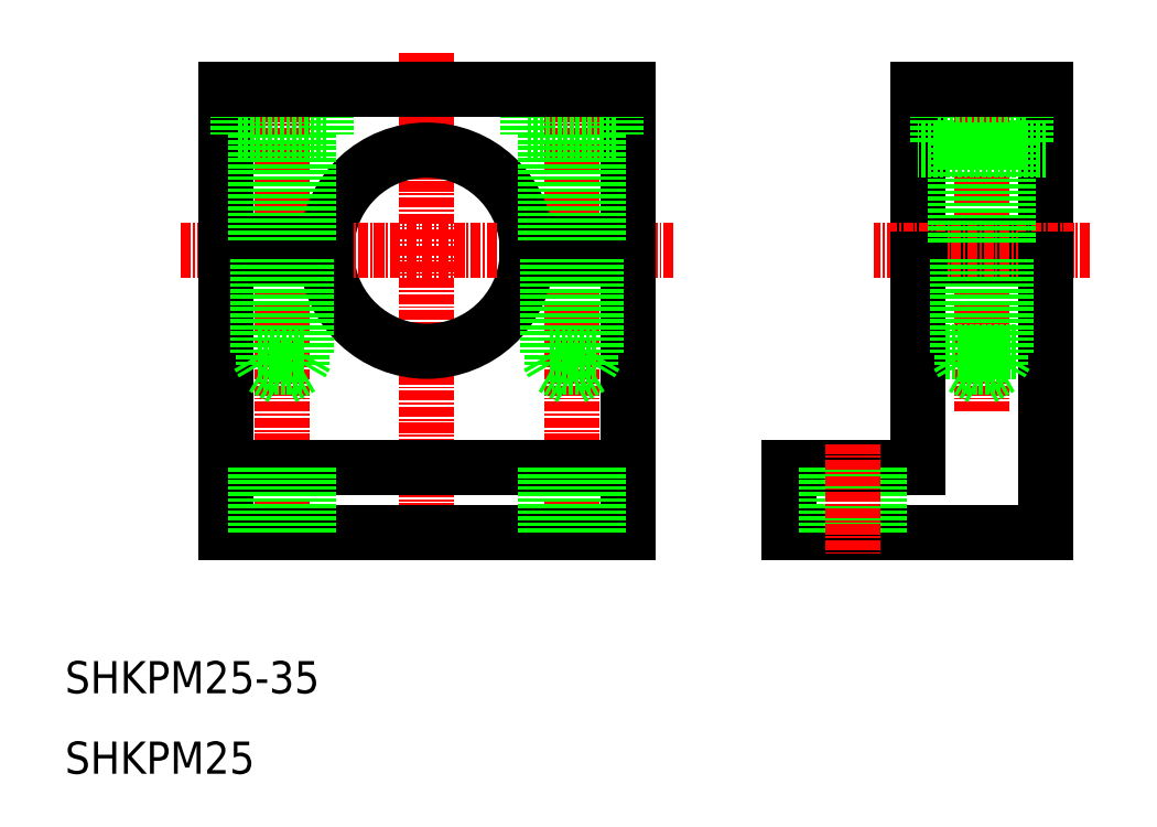
<metadata>
{"format":"dxf","ext":"dxf","renderer":"ezdxf+matplotlib","layout":"modelspace","background":"white","min_lineweight":24,"dpi":150}
</metadata>
<code>
0
SECTION
2
ENTITIES
0
LINE
8
0
10
30
20
95
30
0
11
30
21
76
31
0
0
LINE
8
0
10
80
20
95
30
0
11
80
21
76
31
0
0
LINE
8
0
10
67.5
20
95
30
0
11
67.5
21
89.5
31
0
0
LINE
8
0
10
78.5
20
95
30
0
11
78.5
21
89.5
31
0
0
LINE
8
0
10
42.5
20
95
30
0
11
42.5
21
89.5
31
0
0
LINE
8
0
10
31.5
20
95
30
0
11
31.5
21
89.5
31
0
0
LINE
8
CENTER
10
55
20
99.61
30
0
11
55
21
36.69
31
0
0
LINE
8
CENTER
10
37
20
98.25
30
0
11
37
21
36.55
31
0
0
LINE
8
CENTER
10
73
20
98.25
30
0
11
73
21
36.55
31
0
0
TEXT
8
0
10
10
20
10
30
0
40
4
1
SHKPM25
0
TEXT
8
0
10
10
20
20
30
0
40
4
1
SHKPM25-35
0
LINE
8
0
10
80
20
40
30
0
11
30
21
40
31
0
0
ARC
8
0
10
55
20
75
30
0
40
12.5
50
4.589
51
175.4
0
LINE
8
0
10
30
20
48
30
0
11
80
21
48
31
0
0
ARC
8
0
10
55
20
75
30
0
40
12.5
50
184.6
51
355.4
0
LINE
8
CENTER
10
85.68
20
75
30
0
11
24.32
21
75
31
0
0
LINE
8
0
10
30
20
74
30
0
11
30
21
40
31
0
0
LINE
8
0
10
40.3
20
48
30
0
11
40.3
21
40
31
0
0
LINE
8
0
10
33.7
20
48
30
0
11
33.7
21
40
31
0
0
LINE
8
0
10
30
20
74
30
0
11
42.54
21
74
31
0
0
LINE
8
0
10
30
20
76
30
0
11
42.54
21
76
31
0
0
LINE
8
0
10
34.6
20
74
30
0
11
34.6
21
60.5
31
0
0
LINE
8
0
10
39.4
20
74
30
0
11
39.4
21
60.5
31
0
0
LINE
8
0
10
40
20
74
30
0
11
40
21
62
31
0
0
LINE
8
0
10
34
20
74
30
0
11
34
21
62
31
0
0
LINE
8
0
10
34.6
20
60.5
30
0
11
39.4
21
60.5
31
0
0
LINE
8
0
10
34
20
62
30
0
11
40
21
62
31
0
0
LINE
8
0
10
39.4
20
60.5
30
0
11
37
21
59.11
31
0
0
LINE
8
0
10
34
20
62
30
0
11
34.6
21
60.96
31
0
0
LINE
8
0
10
34.6
20
60.5
30
0
11
37
21
59.11
31
0
0
LINE
8
0
10
40
20
62
30
0
11
39.4
21
60.96
31
0
0
LINE
8
0
10
40.3
20
89.5
30
0
11
40.3
21
76
31
0
0
LINE
8
0
10
33.7
20
89.5
30
0
11
33.7
21
76
31
0
0
LINE
8
0
10
42.5
20
89.5
30
0
11
31.5
21
89.5
31
0
0
LINE
8
0
10
80
20
74
30
0
11
80
21
40
31
0
0
LINE
8
0
10
76.3
20
48
30
0
11
76.3
21
40
31
0
0
LINE
8
0
10
69.7
20
48
30
0
11
69.7
21
40
31
0
0
LINE
8
0
10
55
20
40
30
0
11
55
21
40
31
0
0
LINE
8
0
10
67.5
20
40
30
0
11
67.5
21
40
31
0
0
LINE
8
0
10
67.5
20
89.5
30
0
11
78.5
21
89.5
31
0
0
LINE
8
0
10
80
20
76
30
0
11
67.46
21
76
31
0
0
LINE
8
0
10
80
20
74
30
0
11
67.46
21
74
31
0
0
LINE
8
0
10
76
20
74
30
0
11
76
21
62
31
0
0
LINE
8
0
10
75.4
20
74
30
0
11
75.4
21
60.5
31
0
0
LINE
8
0
10
70.6
20
74
30
0
11
70.6
21
60.5
31
0
0
LINE
8
0
10
70
20
74
30
0
11
70
21
62
31
0
0
LINE
8
0
10
76
20
62
30
0
11
70
21
62
31
0
0
LINE
8
0
10
75.4
20
60.5
30
0
11
70.6
21
60.5
31
0
0
LINE
8
0
10
70.6
20
60.5
30
0
11
73
21
59.11
31
0
0
LINE
8
0
10
70
20
62
30
0
11
70.6
21
60.96
31
0
0
LINE
8
0
10
76
20
62
30
0
11
75.4
21
60.96
31
0
0
LINE
8
0
10
75.4
20
60.5
30
0
11
73
21
59.11
31
0
0
LINE
8
0
10
76.3
20
89.5
30
0
11
76.3
21
76
31
0
0
LINE
8
0
10
69.7
20
89.5
30
0
11
69.7
21
76
31
0
0
LINE
8
0
10
80
20
95
30
0
11
30
21
95
31
0
0
LINE
8
0
10
116
20
95
30
0
11
116
21
76
31
0
0
LINE
8
0
10
132
20
95
30
0
11
132
21
76
31
0
0
LINE
8
0
10
118.5
20
95
30
0
11
118.5
21
88.5
31
0
0
LINE
8
0
10
129.5
20
95
30
0
11
129.5
21
88.5
31
0
0
LINE
8
CENTER
10
124
20
98.25
30
0
11
124
21
55
31
0
0
LINE
8
0
10
100
20
40
30
0
11
132
21
40
31
0
0
LINE
8
0
10
132
20
62.5
30
0
11
116
21
62.5
31
0
0
LINE
8
0
10
118.5
20
88.5
30
0
11
129.5
21
88.5
31
0
0
LINE
8
0
10
126.4
20
60.5
30
0
11
121.6
21
60.5
31
0
0
LINE
8
0
10
127
20
62
30
0
11
121
21
62
31
0
0
LINE
8
0
10
121.6
20
60.5
30
0
11
124
21
59.11
31
0
0
LINE
8
0
10
132
20
87.5
30
0
11
116
21
87.5
31
0
0
LINE
8
0
10
132
20
76
30
0
11
116
21
76
31
0
0
LINE
8
0
10
132
20
74
30
0
11
116
21
74
31
0
0
LINE
8
CENTER
10
137.5
20
75
30
0
11
110.5
21
75
31
0
0
LINE
8
0
10
116
20
74
30
0
11
116
21
48
31
0
0
LINE
8
0
10
100
20
48
30
0
11
116
21
48
31
0
0
LINE
8
0
10
100
20
48
30
0
11
100
21
40
31
0
0
LINE
8
0
10
104.7
20
48
30
0
11
104.7
21
40
31
0
0
LINE
8
0
10
111.3
20
48
30
0
11
111.3
21
40
31
0
0
LINE
8
CENTER
10
108
20
51
30
0
11
108
21
37.33
31
0
0
LINE
8
0
10
121.6
20
74
30
0
11
121.6
21
60.5
31
0
0
LINE
8
0
10
121
20
74
30
0
11
121
21
62
31
0
0
LINE
8
0
10
121
20
62
30
0
11
121.6
21
60.96
31
0
0
LINE
8
0
10
120.7
20
88.5
30
0
11
120.7
21
76
31
0
0
LINE
8
0
10
132
20
74
30
0
11
132
21
40
31
0
0
LINE
8
0
10
126.4
20
74
30
0
11
126.4
21
60.5
31
0
0
LINE
8
0
10
127
20
74
30
0
11
127
21
62
31
0
0
LINE
8
0
10
127
20
62
30
0
11
126.4
21
60.96
31
0
0
LINE
8
0
10
126.4
20
60.5
30
0
11
124
21
59.11
31
0
0
LINE
8
0
10
127.3
20
88.5
30
0
11
127.3
21
76
31
0
0
LINE
8
0
10
116
20
95
30
0
11
132
21
95
31
0
0
ENDSEC
0
EOF

</code>
